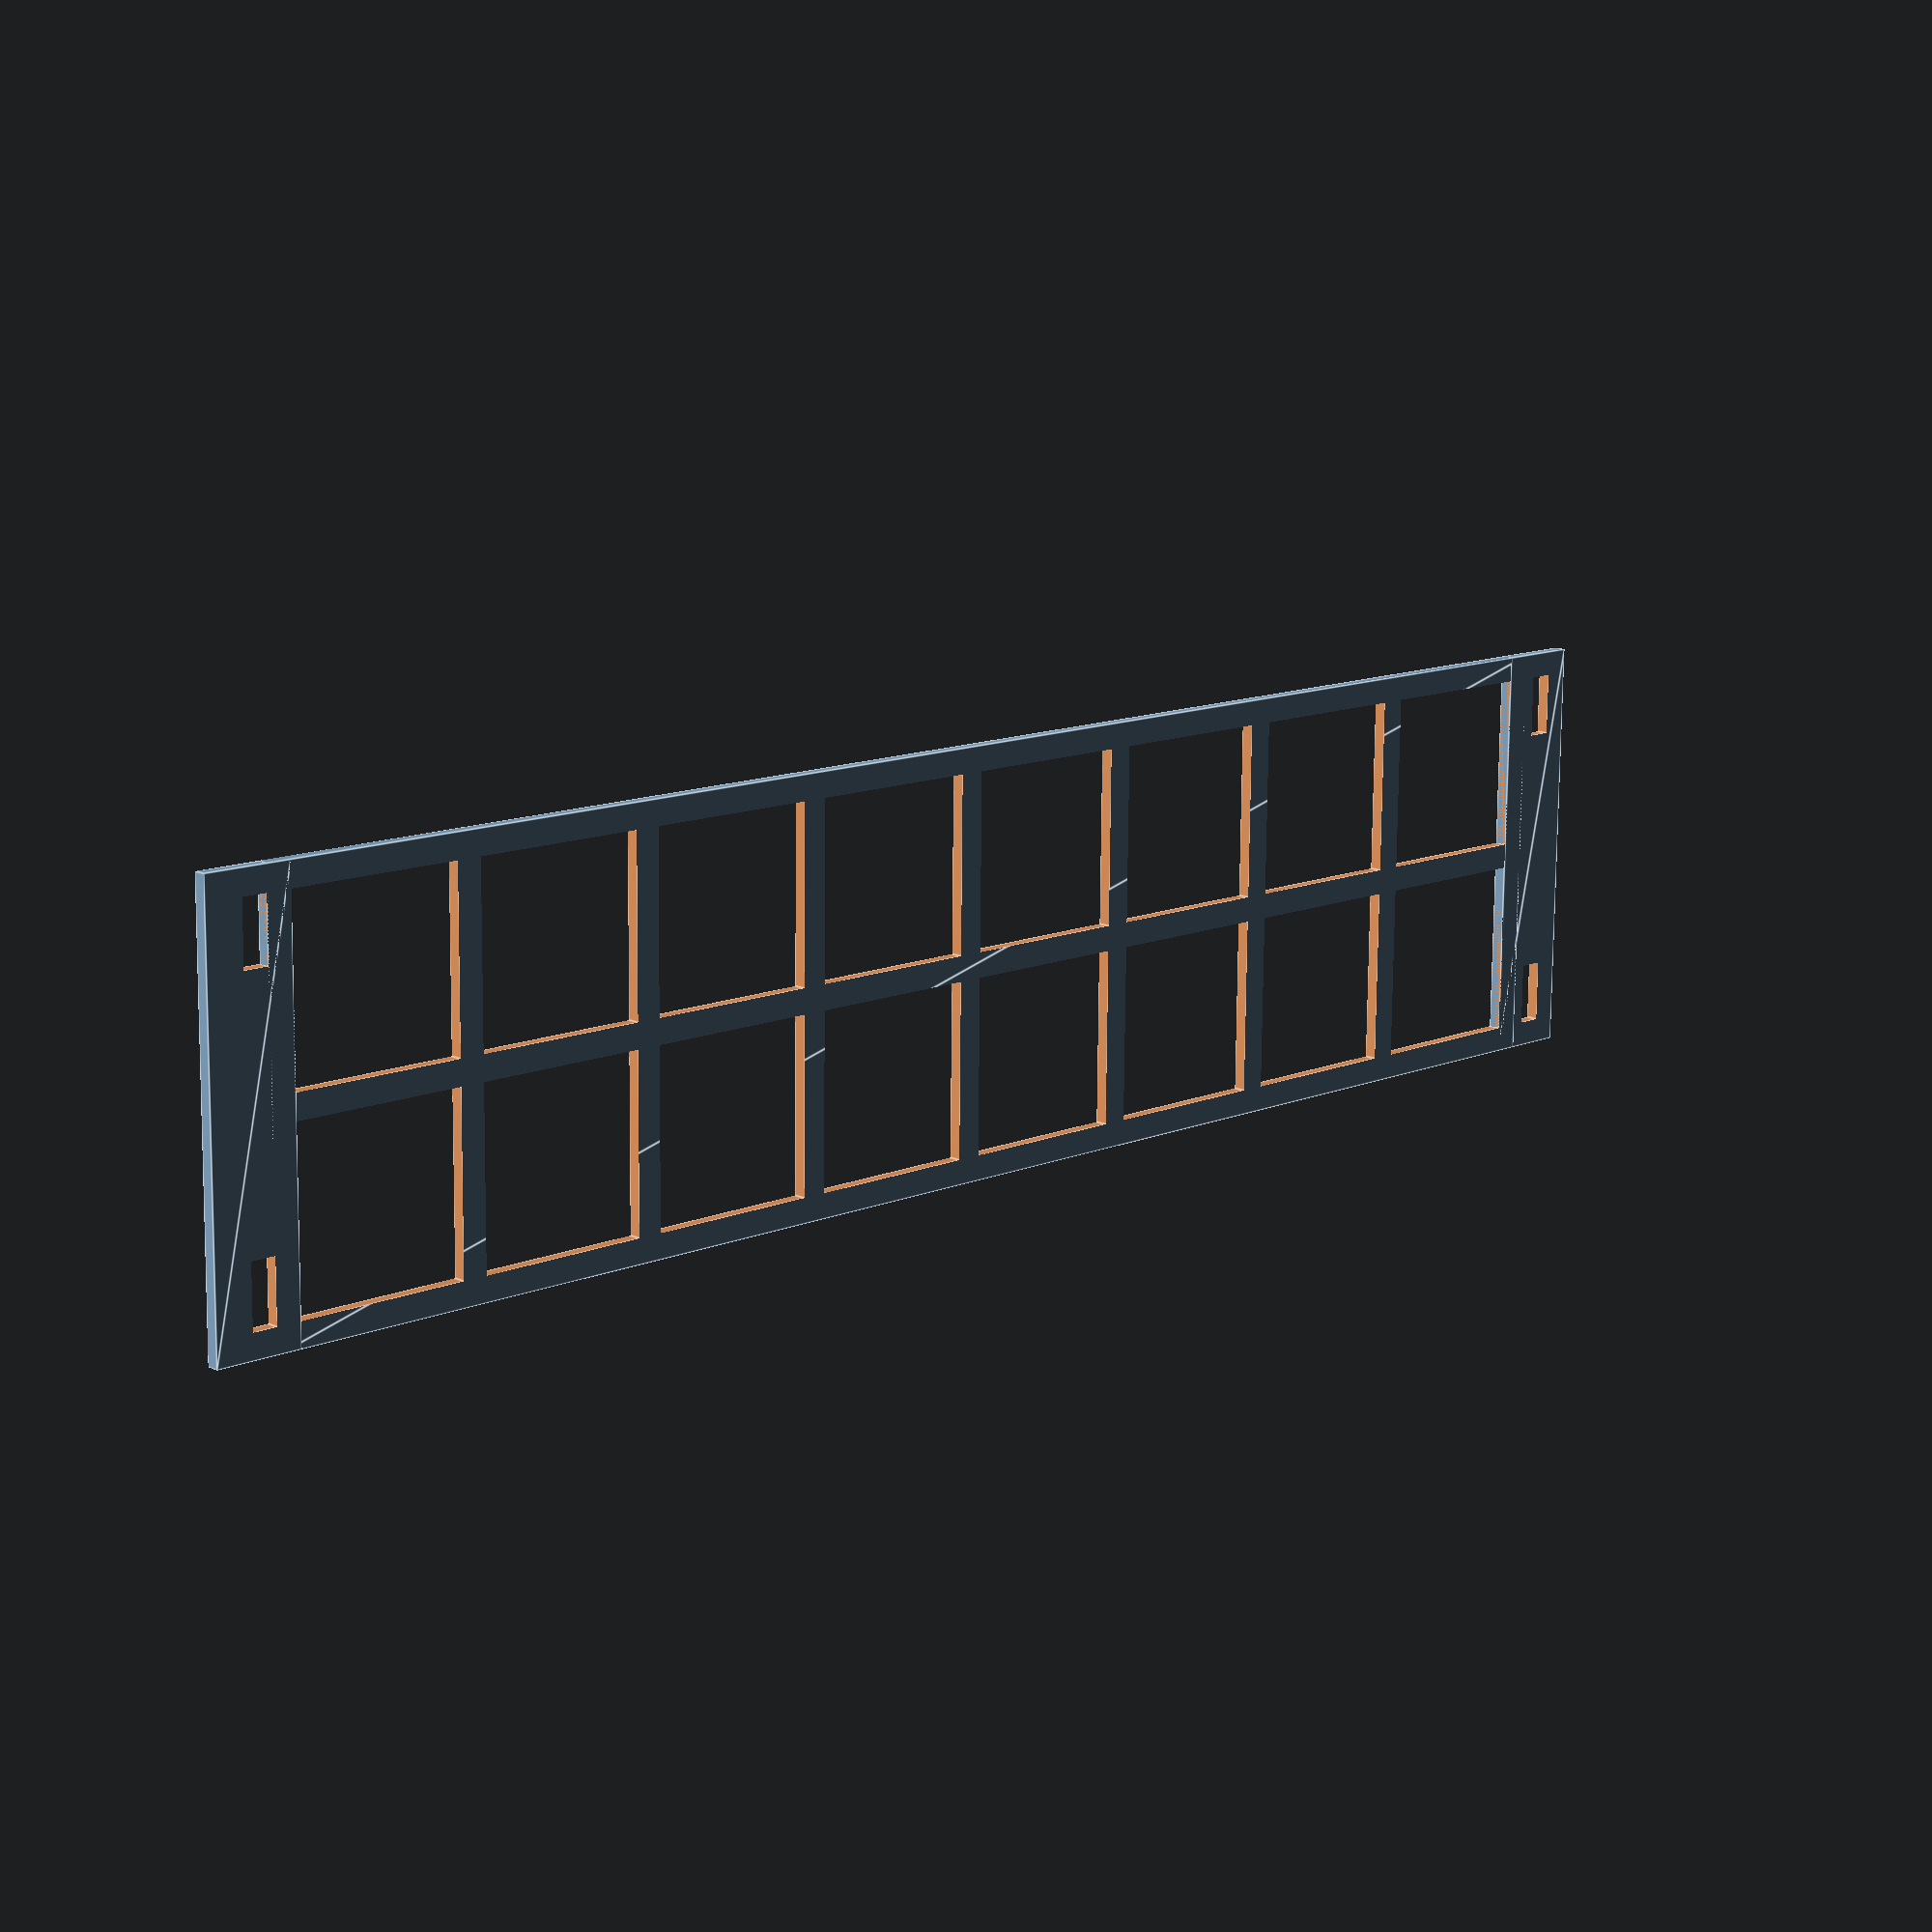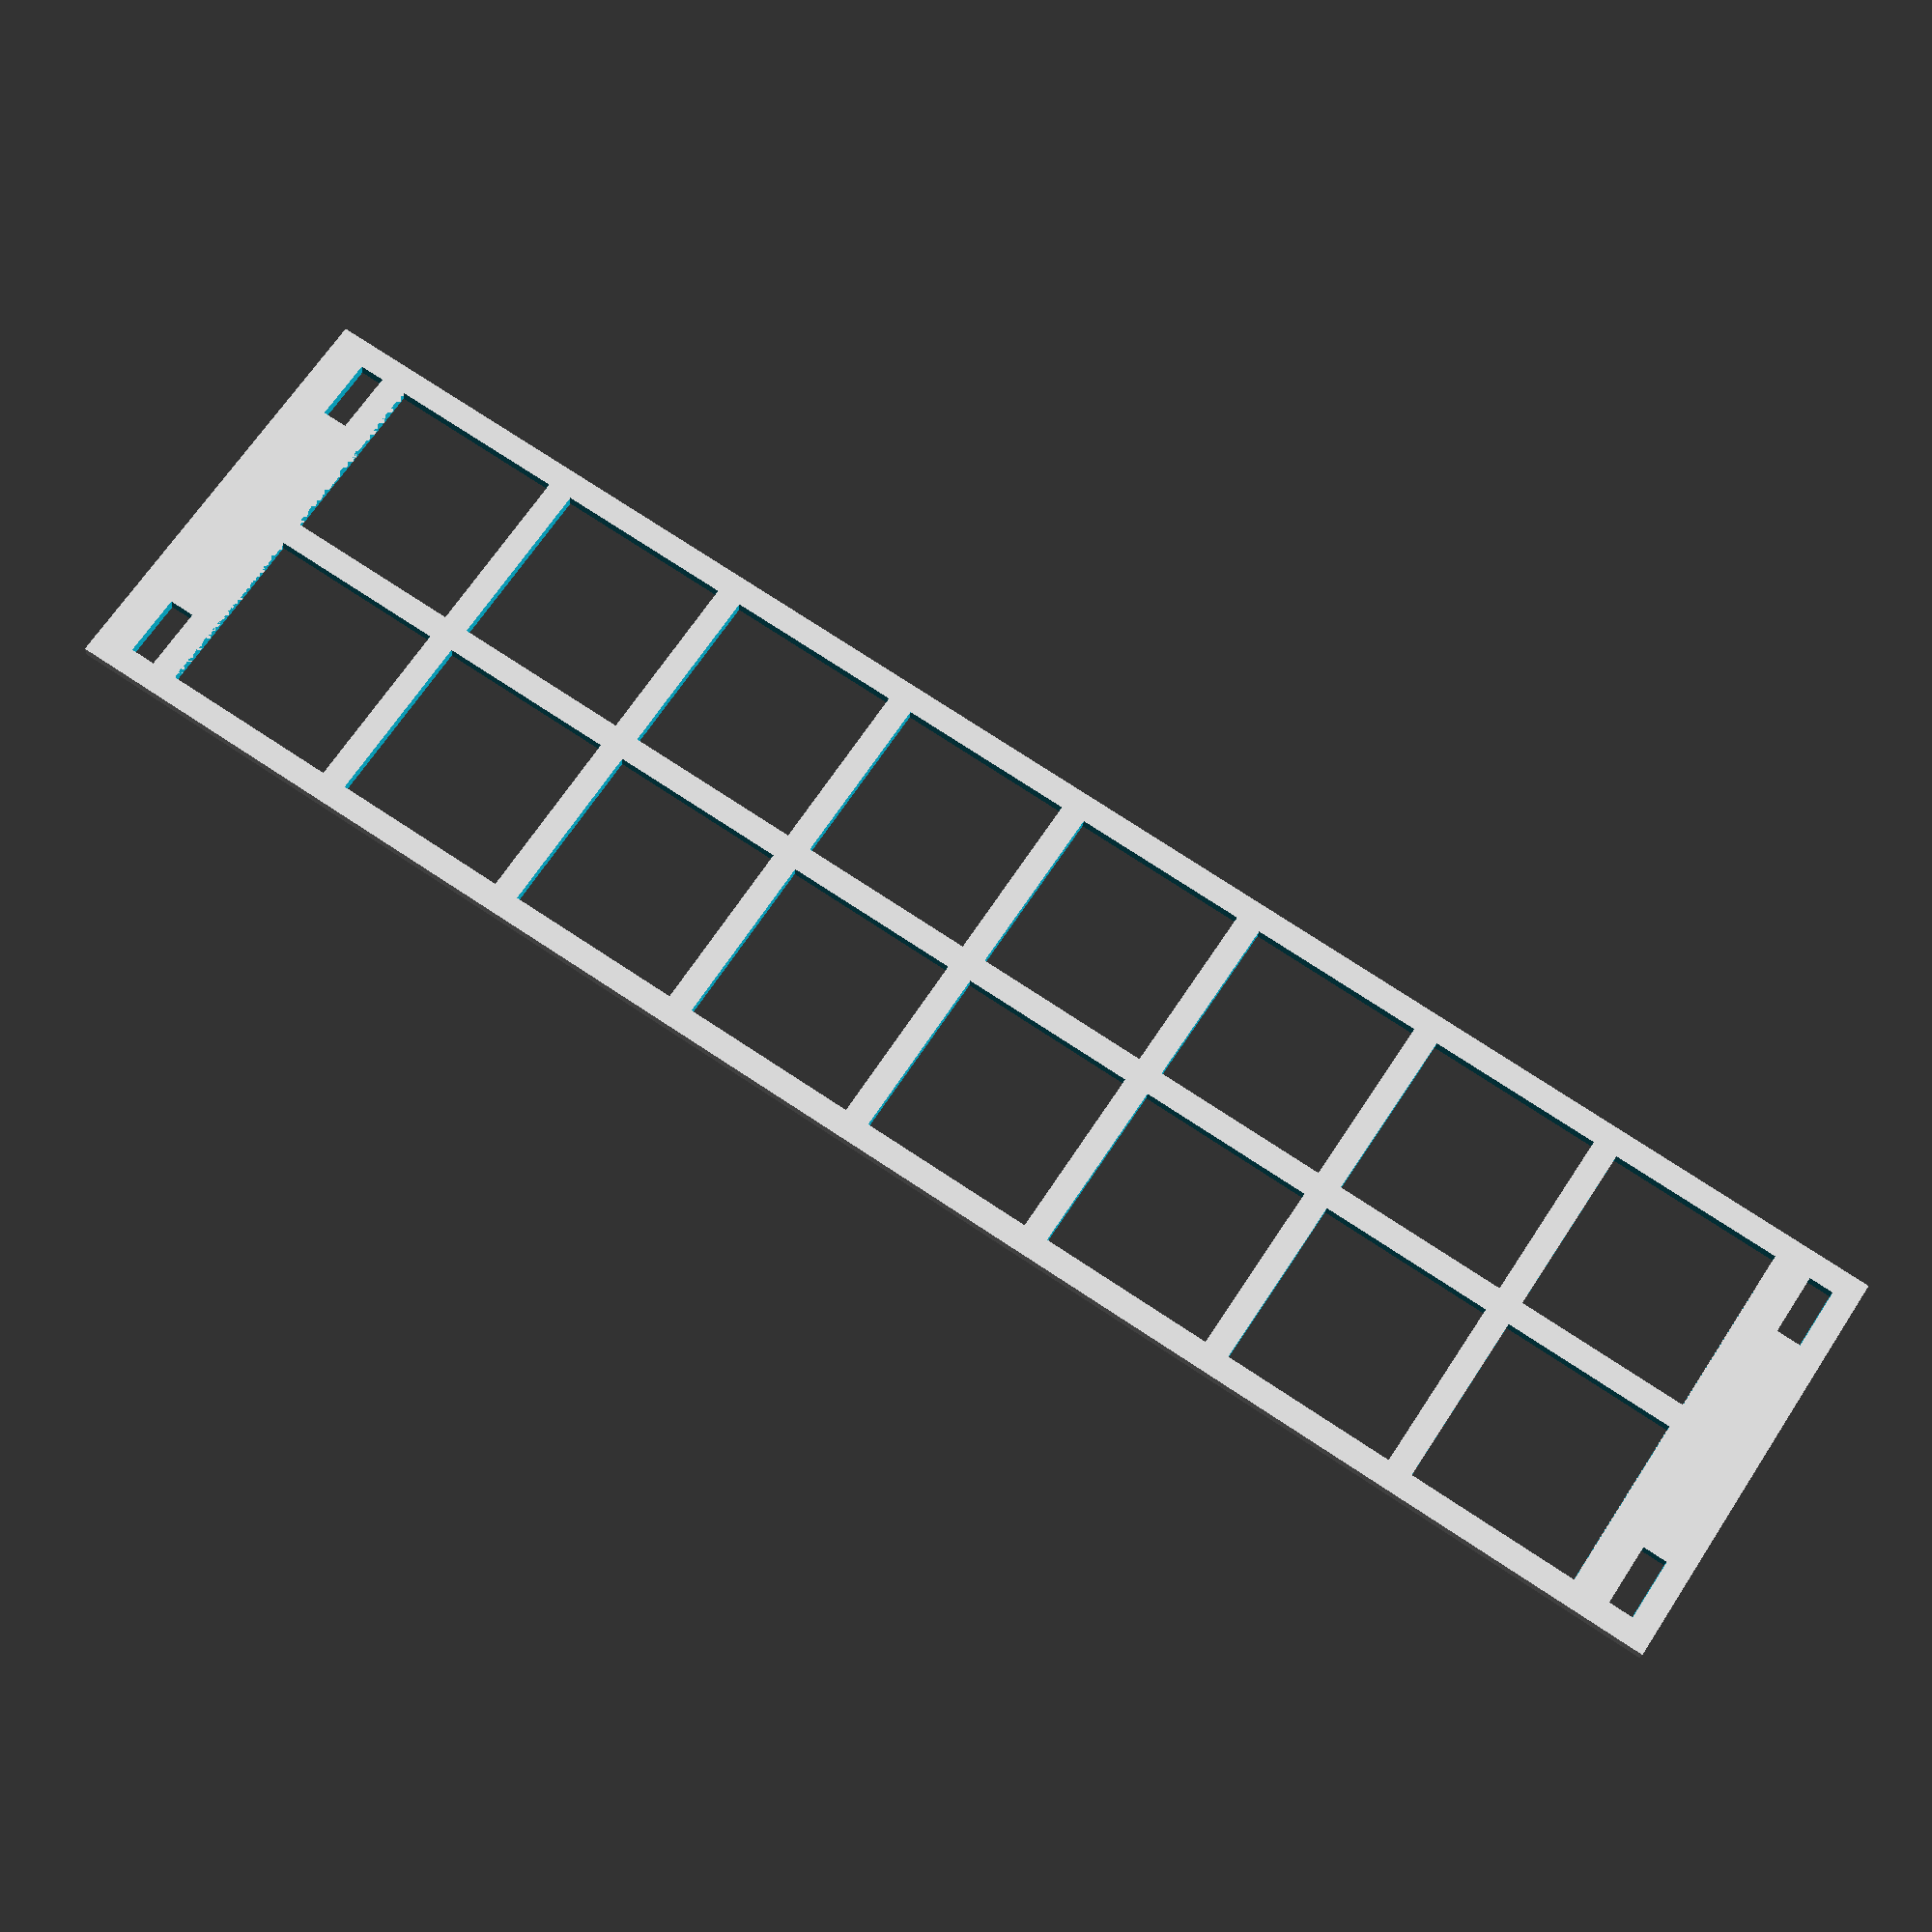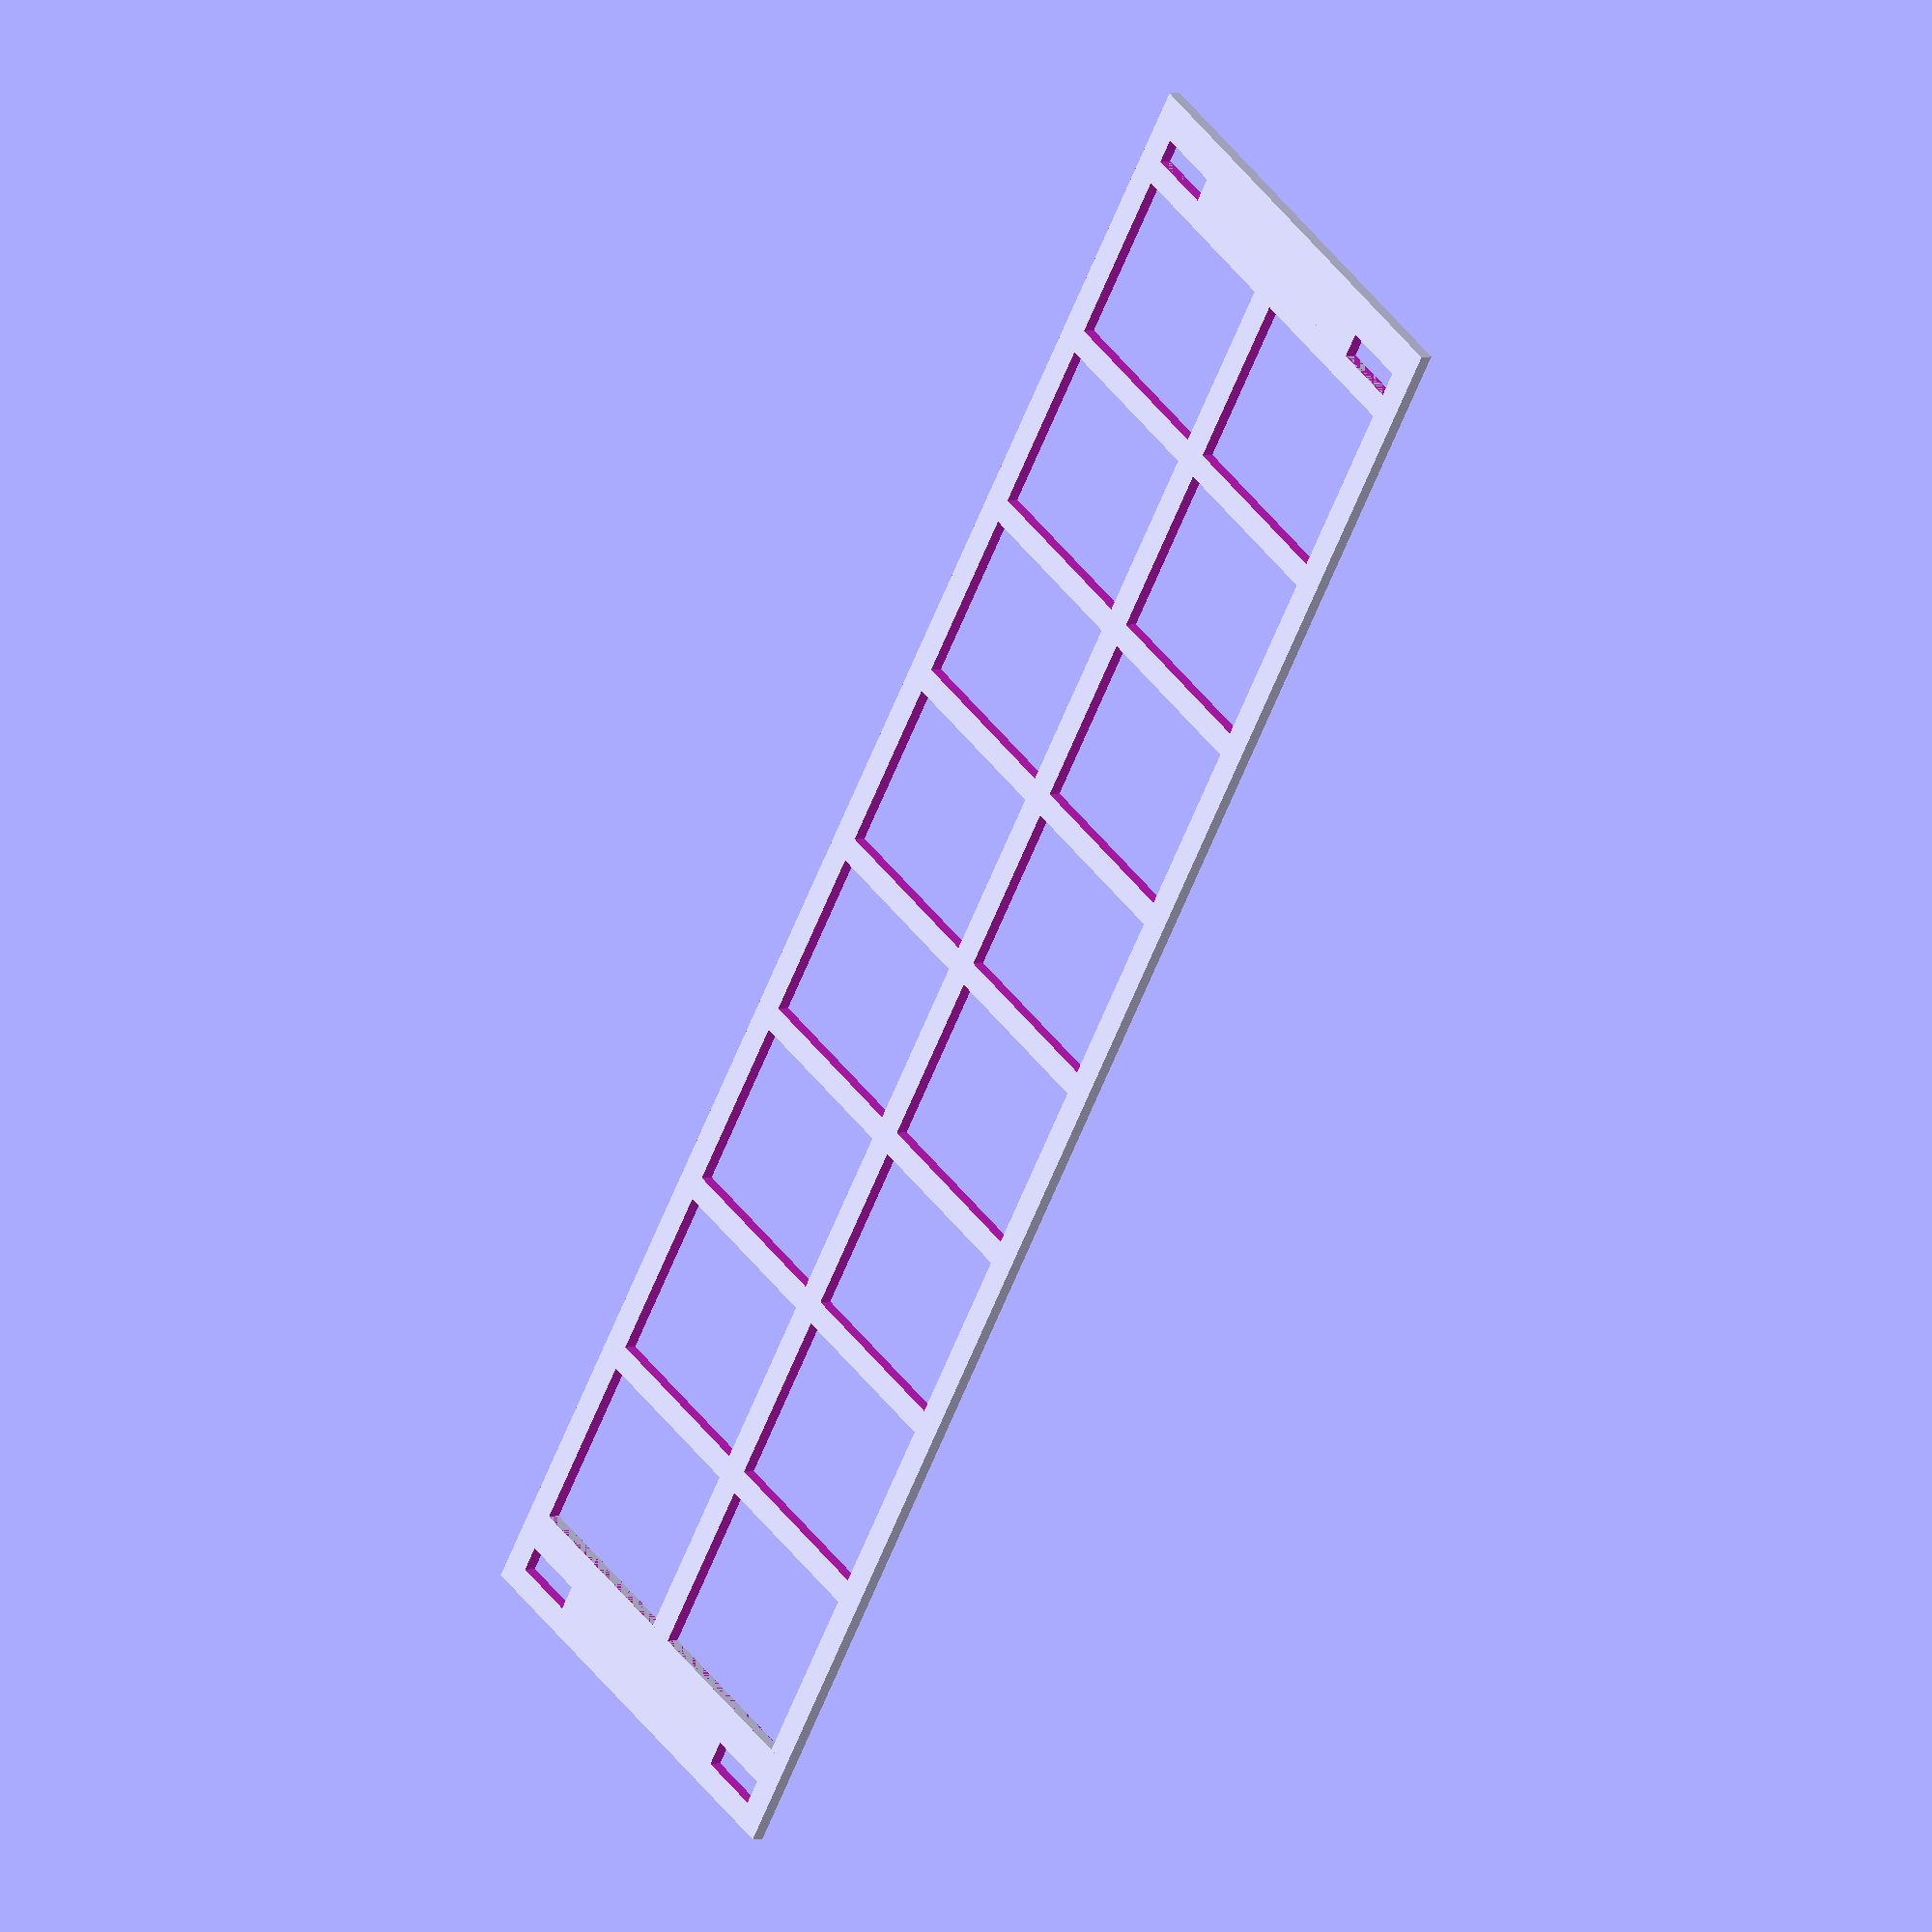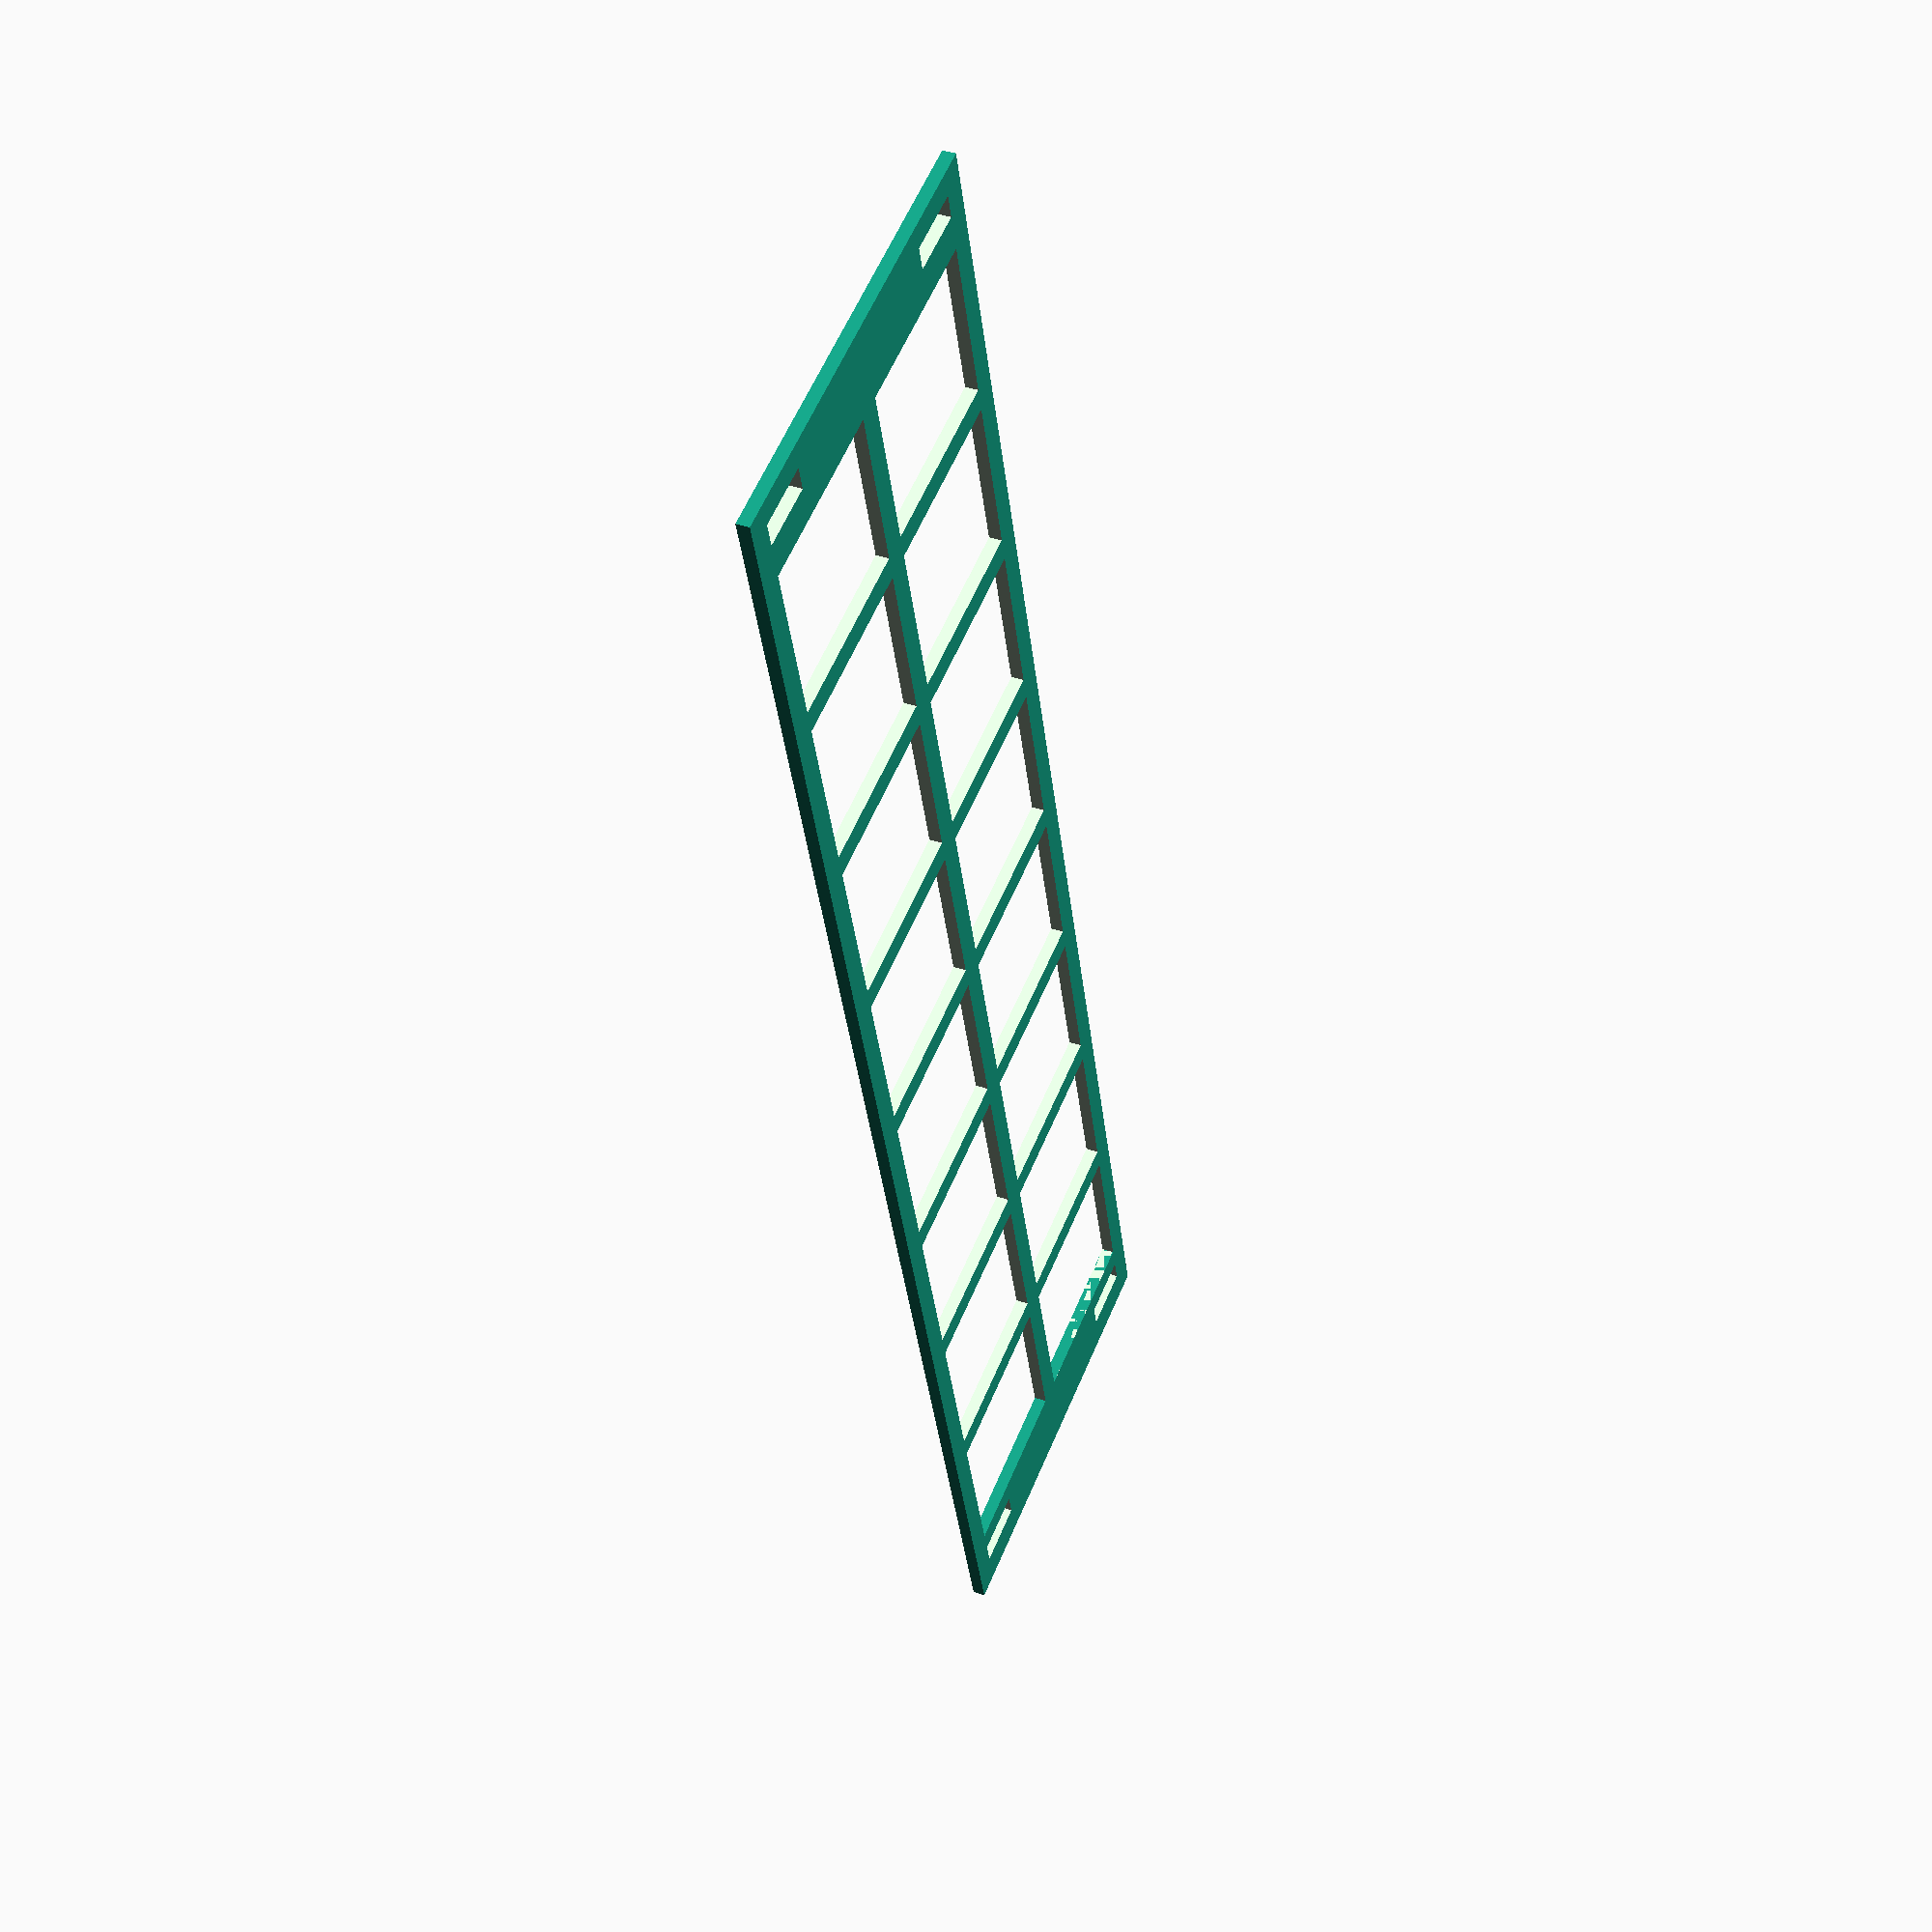
<openscad>
//8x2 14mm grid
grid= 14;
rows=2;
columns=8;
difference(){
square([columns*(grid)+(columns+1)*2,2*(grid)+(rows+1)*2]);
for (r = [1:rows]) {
for (c = [1:columns]){
translate([2*c+(grid)*(c-1),2*r+(grid)*(r-1)])
square(grid);
}
}
}


//edges
difference(){
translate([-5,0])
square([7,2*(grid)+(rows+1)*2]);
translate([-3,2])
square([2,5]);
translate([-3,2*(grid)+(rows+1)*2-2-5])
square([2,5]);
}
difference(){
translate([columns*(grid)+(columns+1)*2-2,0])
square([7,2*(grid)+(rows+1)*2]);
translate([columns*(grid)+(columns+1)*2,2])
square([2,5]);
translate([columns*(grid)+(columns+1)*2,2*(grid)+(rows+1)*2-2-5])
square([2,5]);
}

</openscad>
<views>
elev=346.6 azim=359.3 roll=136.0 proj=p view=edges
elev=21.1 azim=326.8 roll=176.0 proj=p view=solid
elev=355.3 azim=302.8 roll=47.9 proj=o view=solid
elev=140.5 azim=285.9 roll=66.8 proj=p view=wireframe
</views>
